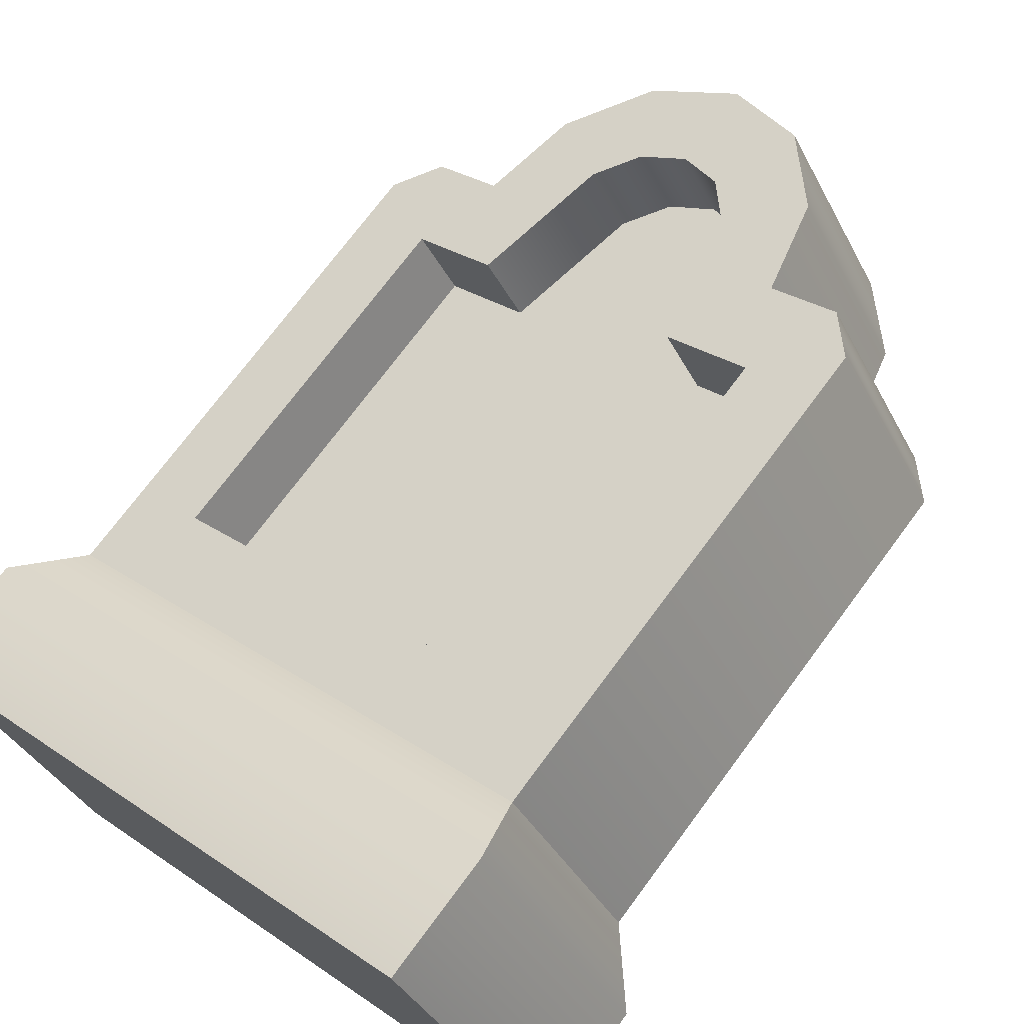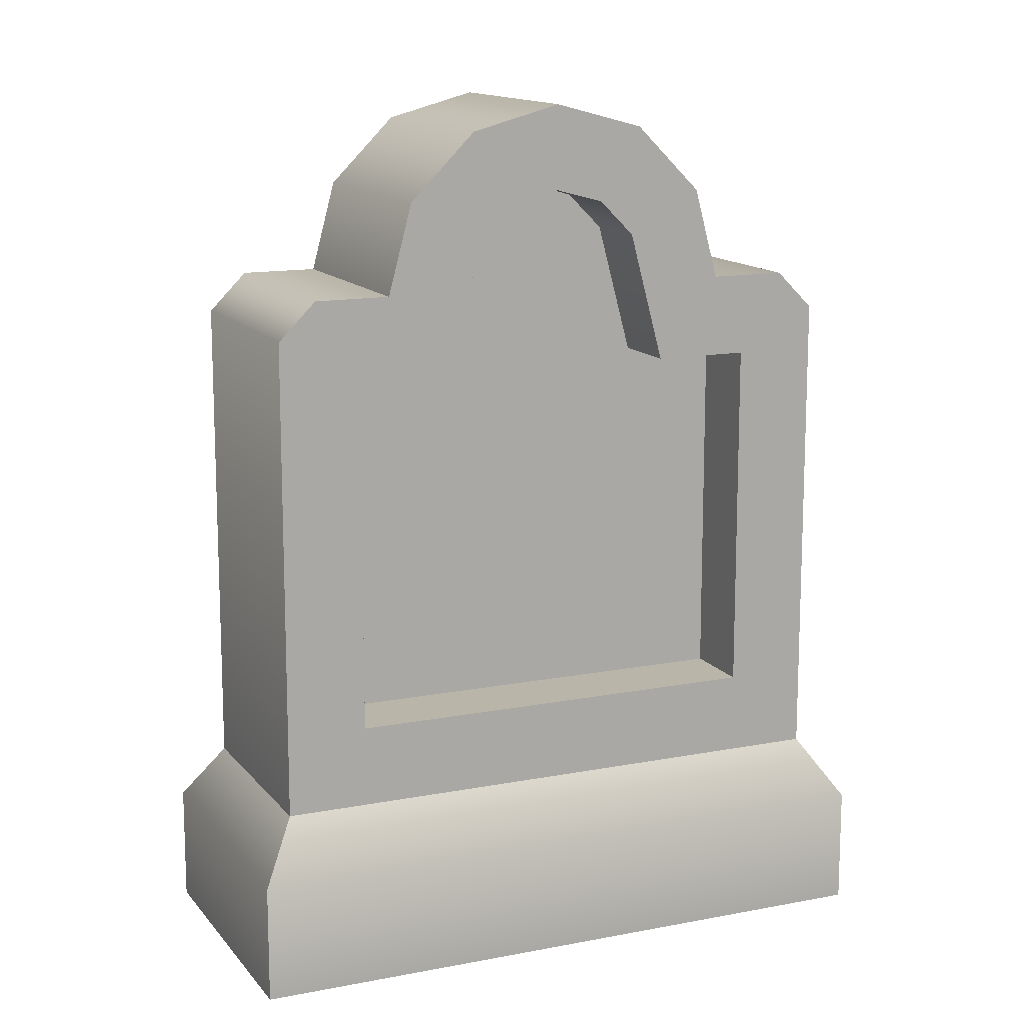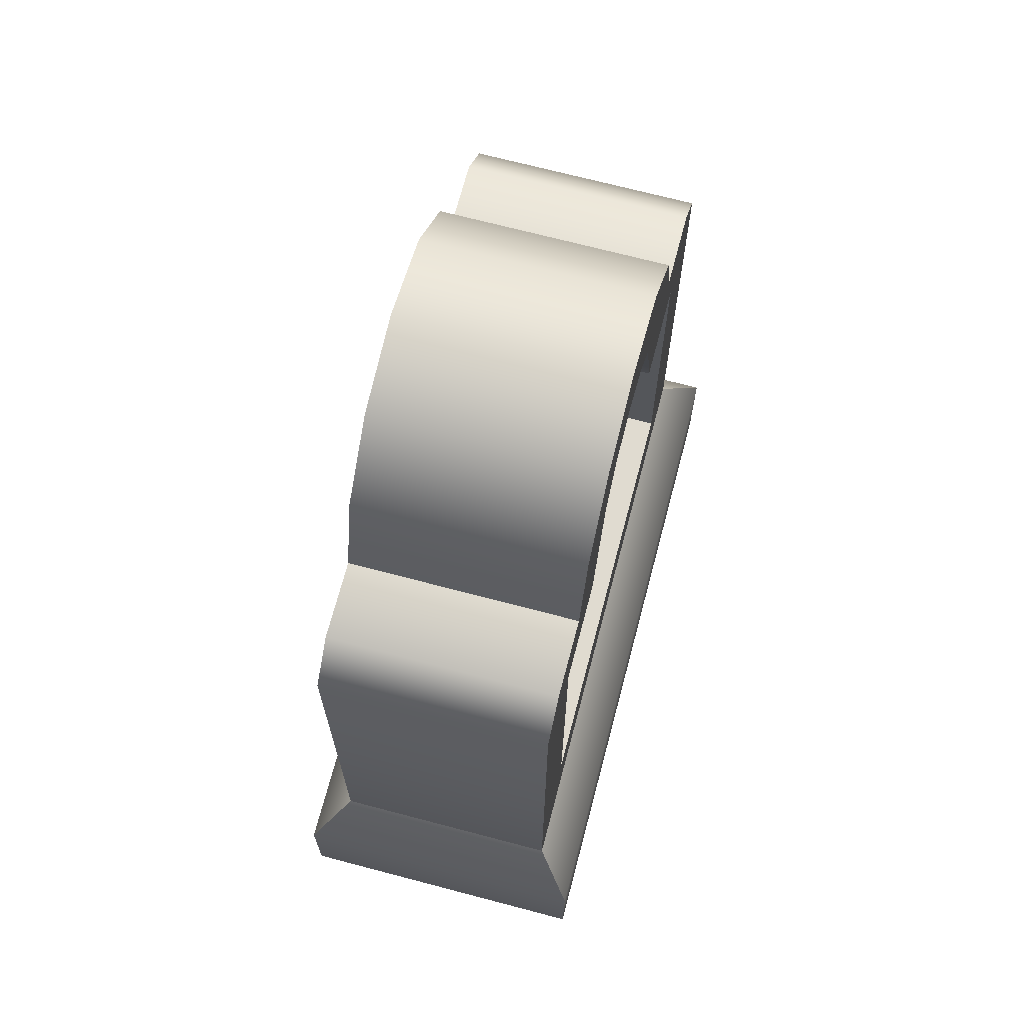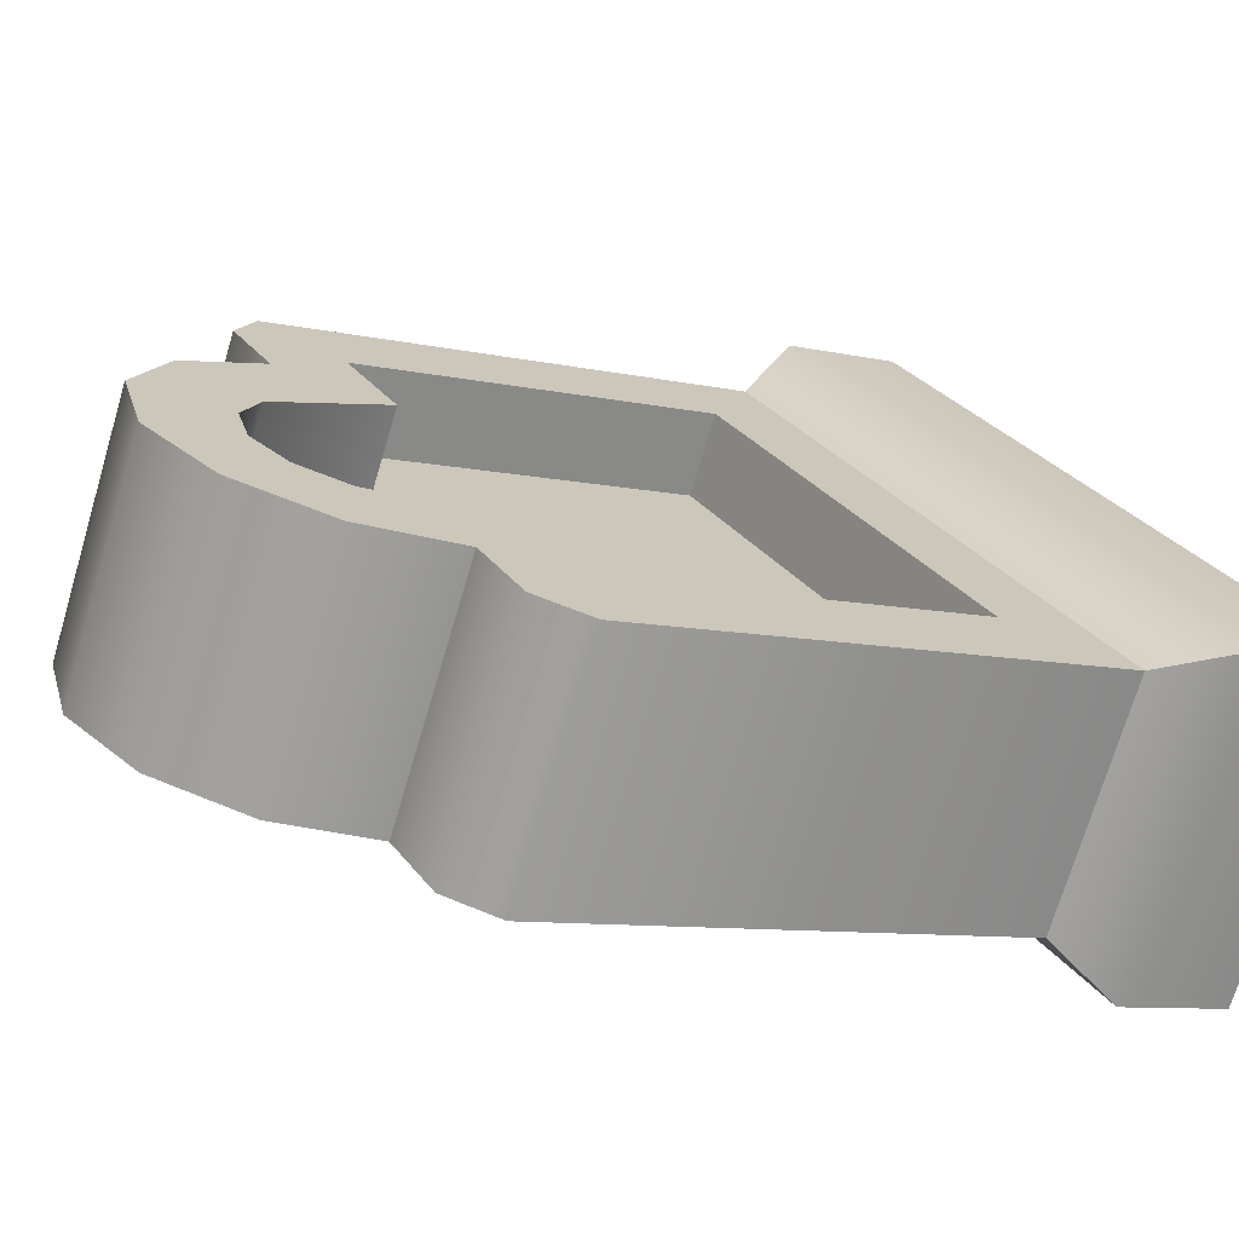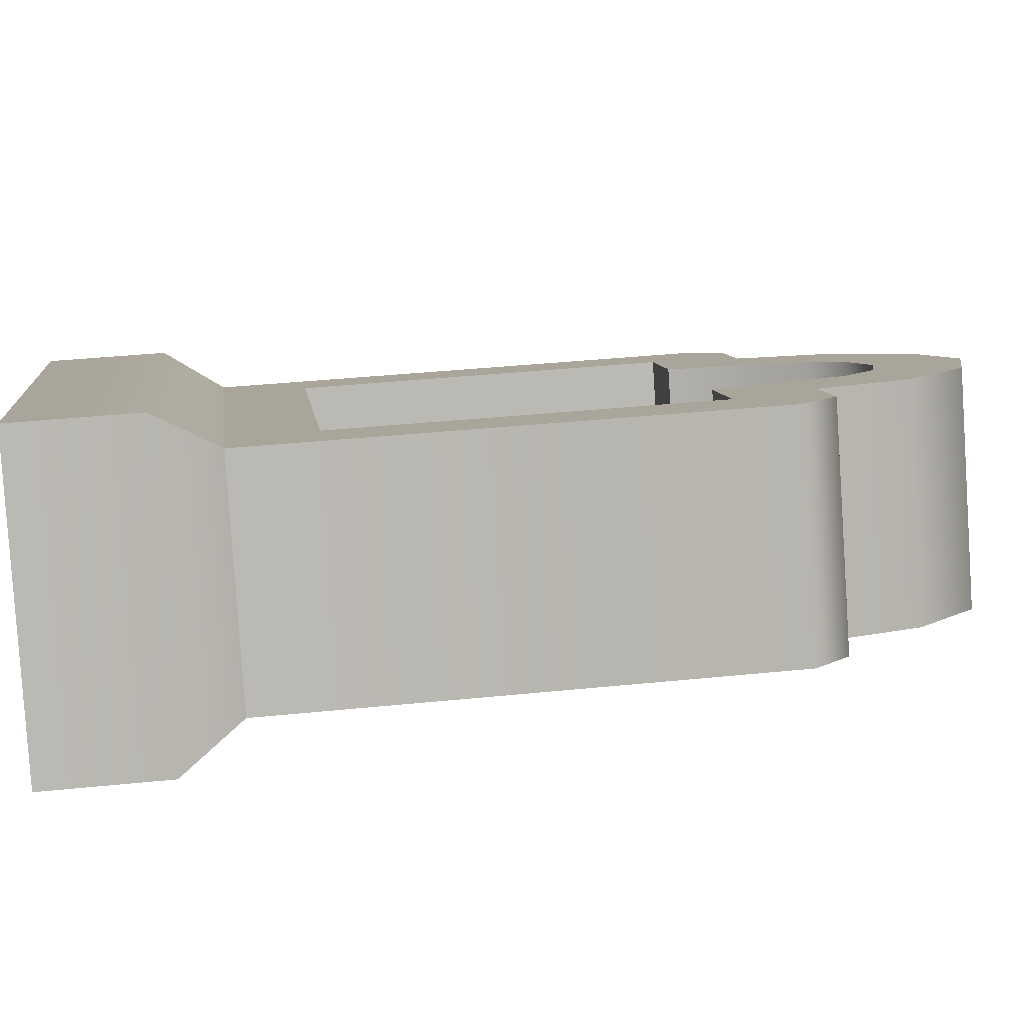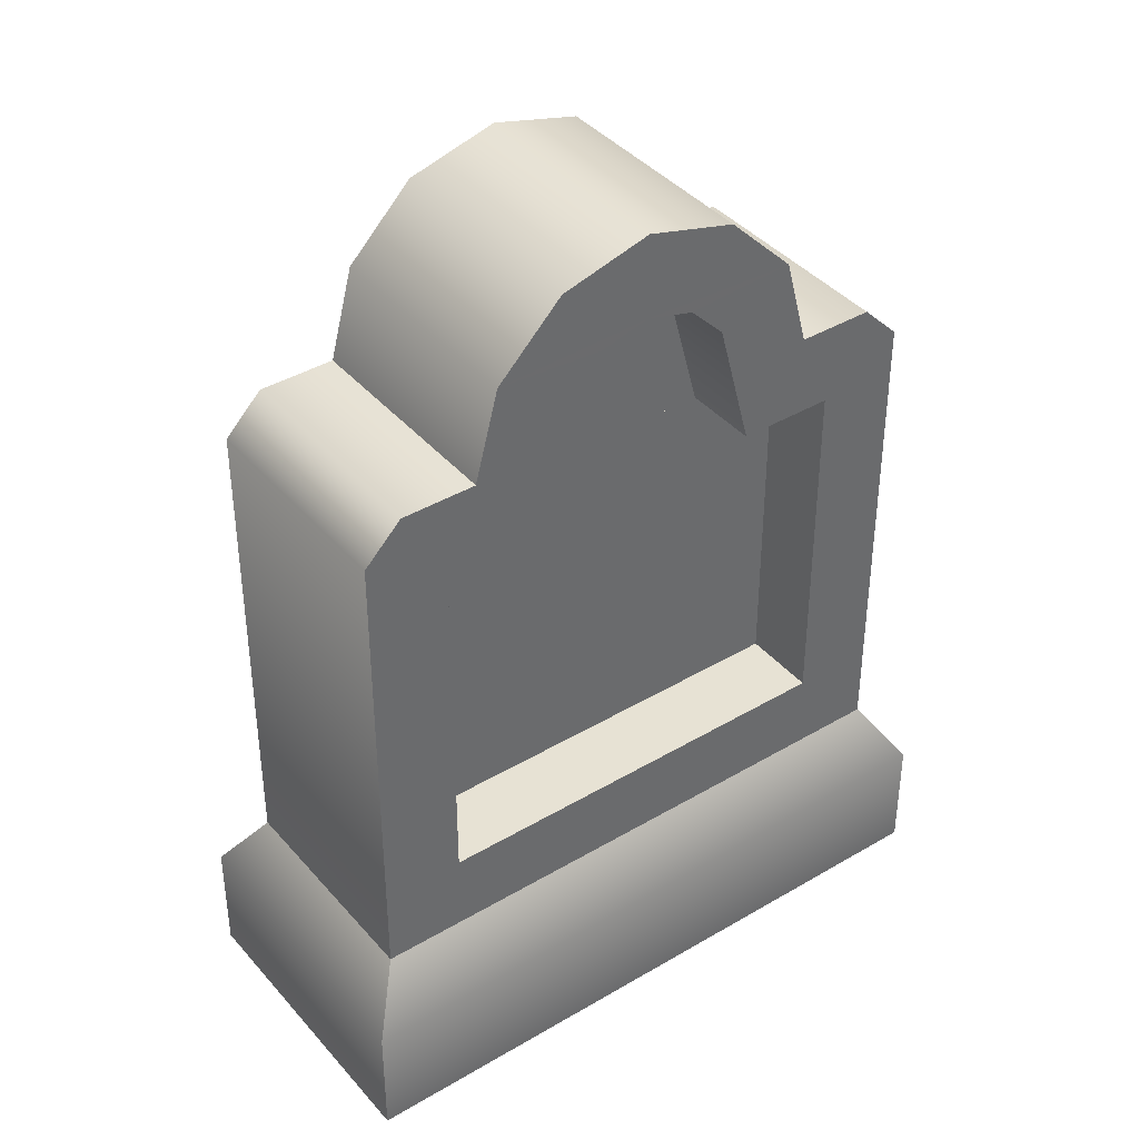
<metadata>
{"format":"obj","ext":"obj","renderer":"f3d","projection":"perspective","resolution":1024,"background":"white","views":[{"elev":72.6,"azim":36.5,"up":"+Z"},{"elev":13.5,"azim":125.2,"up":"+Y"},{"elev":69.9,"azim":73.8,"up":"+Y"},{"elev":-8.2,"azim":-123.5,"up":"+Z"},{"elev":38.8,"azim":82.7,"up":"+Z"},{"elev":39.9,"azim":-67.3,"up":"+Y"}]}
</metadata>
<code>
o gravestone-bevel.002
v 10.1 -3.562 -9.481
v 9.978 -3.61 -9.555
v 10.02 -3.562 -9.53
v 10.07 -3.666 -9.502
v 10.07 -4.117 -9.502
v 9.978 -4.221 -9.555
v 10.53 -4.117 -9.224
v 10.62 -4.221 -9.171
v 10.62 -3.61 -9.171
v 10.53 -3.666 -9.224
v 10.43 -3.666 -9.286
v 10.21 -3.501 -9.417
v 10.17 -3.666 -9.44
v 10.13 -3.448 -9.465
v 10.25 -3.457 -9.394
v 10.3 -3.44 -9.363
v 10.2 -3.364 -9.422
v 10.49 -3.562 -9.245
v 10.58 -3.562 -9.195
v 10.39 -3.501 -9.309
v 10.47 -3.448 -9.261
v 10.35 -3.457 -9.331
v 10.4 -3.364 -9.304
v 10.3 -3.333 -9.363
v 10.17 -3.562 -9.775
v 10.13 -3.61 -9.8
v 10.25 -3.562 -9.726
v 10.32 -3.666 -9.685
v 10.35 -3.501 -9.662
v 10.21 -3.666 -9.747
v 10.27 -3.448 -9.71
v 10.39 -3.457 -9.639
v 10.21 -4.117 -9.747
v 10.13 -4.221 -9.8
v 10.76 -4.221 -9.416
v 10.68 -4.117 -9.469
v 10.44 -3.44 -9.608
v 10.76 -3.61 -9.416
v 10.68 -3.666 -9.469
v 10.57 -3.666 -9.531
v 10.35 -3.364 -9.667
v 10.64 -3.562 -9.49
v 10.72 -3.562 -9.44
v 10.54 -3.501 -9.553
v 10.61 -3.448 -9.506
v 10.5 -3.457 -9.576
v 10.54 -3.364 -9.549
v 10.44 -3.333 -9.608
v 10.58 -4.117 -9.306
v 10.12 -4.117 -9.583
v 10.58 -3.666 -9.306
v 10.47 -3.666 -9.368
v 10.44 -3.501 -9.39
v 10.4 -3.457 -9.413
v 10.35 -3.44 -9.445
v 10.29 -3.457 -9.476
v 10.26 -3.501 -9.499
v 10.22 -3.666 -9.522
v 10.12 -3.666 -9.583
v 10.16 -3.666 -9.665
v 10.16 -4.117 -9.665
v 10.27 -3.666 -9.603
v 10.31 -3.501 -9.58
v 10.34 -3.457 -9.557
v 10.4 -3.44 -9.526
v 10.45 -3.457 -9.495
v 10.49 -3.501 -9.472
v 10.52 -3.666 -9.449
v 10.63 -3.666 -9.387
v 10.63 -4.117 -9.387
v 10.63 -4.444 -9.105
v 10.83 -4.444 -9.432
v 9.912 -4.444 -9.539
v 10.11 -4.444 -9.865
v 10.11 -4.295 -9.865
v 10.83 -4.295 -9.432
v 10.63 -4.295 -9.105
v 9.912 -4.295 -9.539
f 3 2 1
f 4 1 2
f 2 5 4
f 6 5 2
f 5 6 7
f 8 7 6
f 7 8 9
f 7 9 10
f 10 9 11
f 4 12 1
f 12 4 13
f 1 12 14
f 14 12 15
f 14 15 16
f 14 16 17
f 11 9 18
f 18 9 19
f 11 18 20
f 20 18 21
f 20 21 22
f 22 21 16
f 16 21 23
f 17 16 23
f 17 23 24
f 27 26 25
f 28 26 27
f 28 27 29
f 30 26 28
f 29 27 31
f 29 31 32
f 33 26 30
f 33 34 26
f 34 33 35
f 36 35 33
f 32 31 37
f 35 36 38
f 38 36 39
f 38 39 40
f 37 31 41
f 38 40 42
f 38 42 43
f 42 40 44
f 42 44 45
f 45 44 46
f 45 46 37
f 45 37 47
f 47 37 41
f 47 41 48
f 25 1 27
f 1 25 3
f 21 42 45
f 42 21 18
f 47 21 45
f 21 47 23
f 48 23 47
f 23 48 24
f 41 24 48
f 24 41 17
f 31 17 41
f 17 31 14
f 1 31 27
f 31 1 14
f 42 19 43
f 19 42 18
f 50 7 49
f 7 50 5
f 7 51 49
f 51 7 10
f 11 51 10
f 51 11 52
f 11 53 52
f 53 11 20
f 22 53 20
f 53 22 54
f 16 54 22
f 54 16 55
f 15 55 16
f 55 15 56
f 15 57 56
f 57 15 12
f 12 58 57
f 58 12 13
f 4 58 13
f 58 4 59
f 4 50 59
f 50 4 5
f 60 33 30
f 33 60 61
f 60 28 62
f 28 60 30
f 63 28 29
f 28 63 62
f 63 32 64
f 32 63 29
f 64 37 65
f 37 64 32
f 65 46 66
f 46 65 37
f 66 44 67
f 44 66 46
f 68 44 40
f 44 68 67
f 68 39 69
f 39 68 40
f 70 39 36
f 39 70 69
f 33 70 36
f 70 33 61
f 9 35 38
f 35 9 8
f 43 9 38
f 9 43 19
f 6 26 34
f 26 6 2
f 26 3 25
f 3 26 2
f 73 72 71
f 72 73 74
f 75 72 74
f 72 75 76
f 8 78 77
f 78 8 6
f 78 34 75
f 34 78 6
f 73 75 74
f 75 73 78
f 35 77 76
f 77 35 8
f 34 76 75
f 76 34 35
f 77 73 71
f 73 77 78
f 77 72 76
f 72 77 71
f 51 50 49
f 50 51 58
f 59 50 58
f 58 51 52
f 58 52 57
f 57 52 53
f 57 53 54
f 57 54 56
f 56 54 55
f 60 70 61
f 70 60 69
f 69 60 62
f 69 62 68
f 68 62 63
f 68 63 67
f 67 63 64
f 67 64 66
f 66 64 65
f 3 2 1
f 4 1 2
f 2 5 4
f 6 5 2
f 5 6 7
f 8 7 6
f 7 8 9
f 7 9 10
f 10 9 11
f 4 12 1
f 12 4 13
f 1 12 14
f 14 12 15
f 14 15 16
f 14 16 17
f 11 9 18
f 18 9 19
f 11 18 20
f 20 18 21
f 20 21 22
f 22 21 16
f 16 21 23
f 17 16 23
f 17 23 24
f 27 26 25
f 28 26 27
f 28 27 29
f 30 26 28
f 29 27 31
f 29 31 32
f 33 26 30
f 33 34 26
f 34 33 35
f 36 35 33
f 32 31 37
f 35 36 38
f 38 36 39
f 38 39 40
f 37 31 41
f 38 40 42
f 38 42 43
f 42 40 44
f 42 44 45
f 45 44 46
f 45 46 37
f 45 37 47
f 47 37 41
f 47 41 48
f 25 1 27
f 1 25 3
f 21 42 45
f 42 21 18
f 47 21 45
f 21 47 23
f 48 23 47
f 23 48 24
f 41 24 48
f 24 41 17
f 31 17 41
f 17 31 14
f 1 31 27
f 31 1 14
f 42 19 43
f 19 42 18
f 50 7 49
f 7 50 5
f 7 51 49
f 51 7 10
f 11 51 10
f 51 11 52
f 11 53 52
f 53 11 20
f 22 53 20
f 53 22 54
f 16 54 22
f 54 16 55
f 15 55 16
f 55 15 56
f 15 57 56
f 57 15 12
f 12 58 57
f 58 12 13
f 4 58 13
f 58 4 59
f 4 50 59
f 50 4 5
f 60 33 30
f 33 60 61
f 60 28 62
f 28 60 30
f 63 28 29
f 28 63 62
f 63 32 64
f 32 63 29
f 64 37 65
f 37 64 32
f 65 46 66
f 46 65 37
f 66 44 67
f 44 66 46
f 68 44 40
f 44 68 67
f 68 39 69
f 39 68 40
f 70 39 36
f 39 70 69
f 33 70 36
f 70 33 61
f 9 35 38
f 35 9 8
f 43 9 38
f 9 43 19
f 6 26 34
f 26 6 2
f 26 3 25
f 3 26 2
f 73 72 71
f 72 73 74
f 75 72 74
f 72 75 76
f 8 78 77
f 78 8 6
f 78 34 75
f 34 78 6
f 73 75 74
f 75 73 78
f 35 77 76
f 77 35 8
f 34 76 75
f 76 34 35
f 77 73 71
f 73 77 78
f 77 72 76
f 72 77 71
f 51 50 49
f 50 51 58
f 59 50 58
f 58 51 52
f 58 52 57
f 57 52 53
f 57 53 54
f 57 54 56
f 56 54 55
f 60 70 61
f 70 60 69
f 69 60 62
f 69 62 68
f 68 62 63
f 68 63 67
f 67 63 64
f 67 64 66
f 66 64 65

</code>
